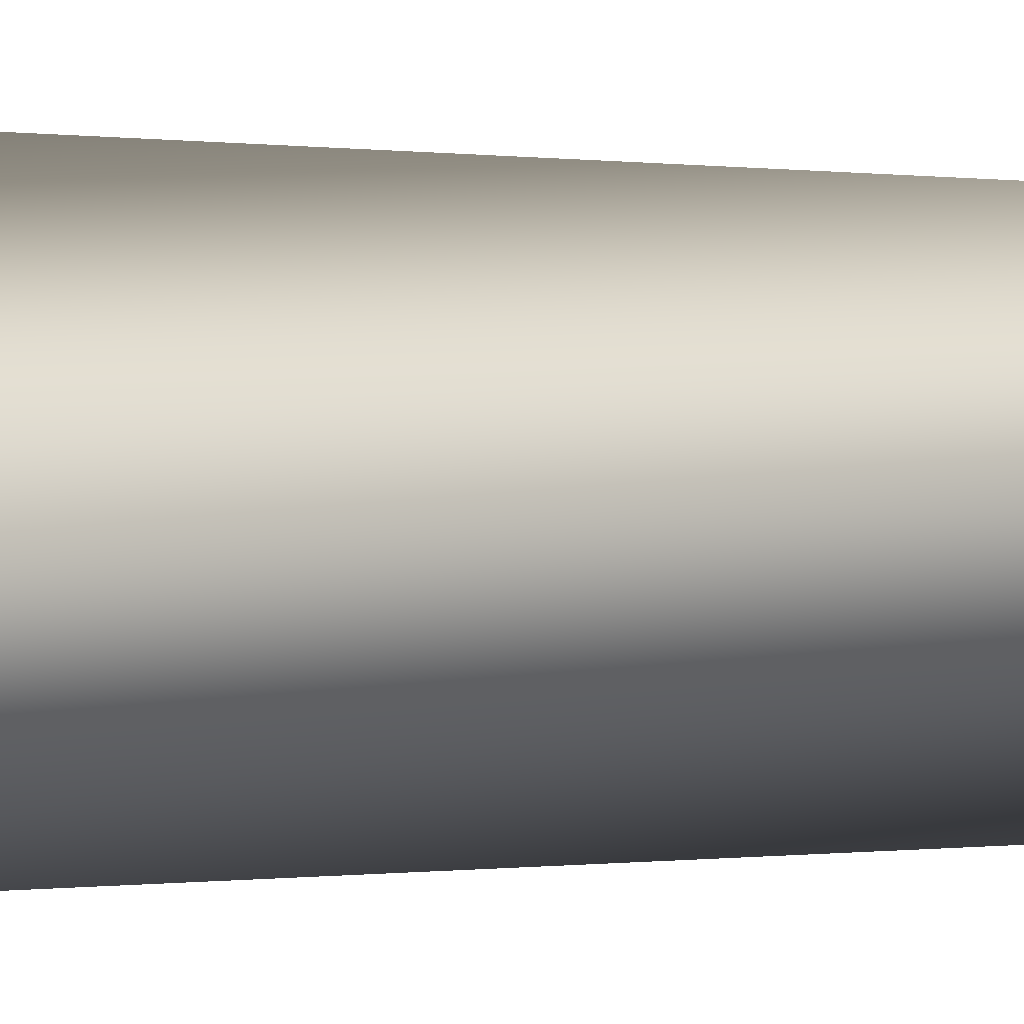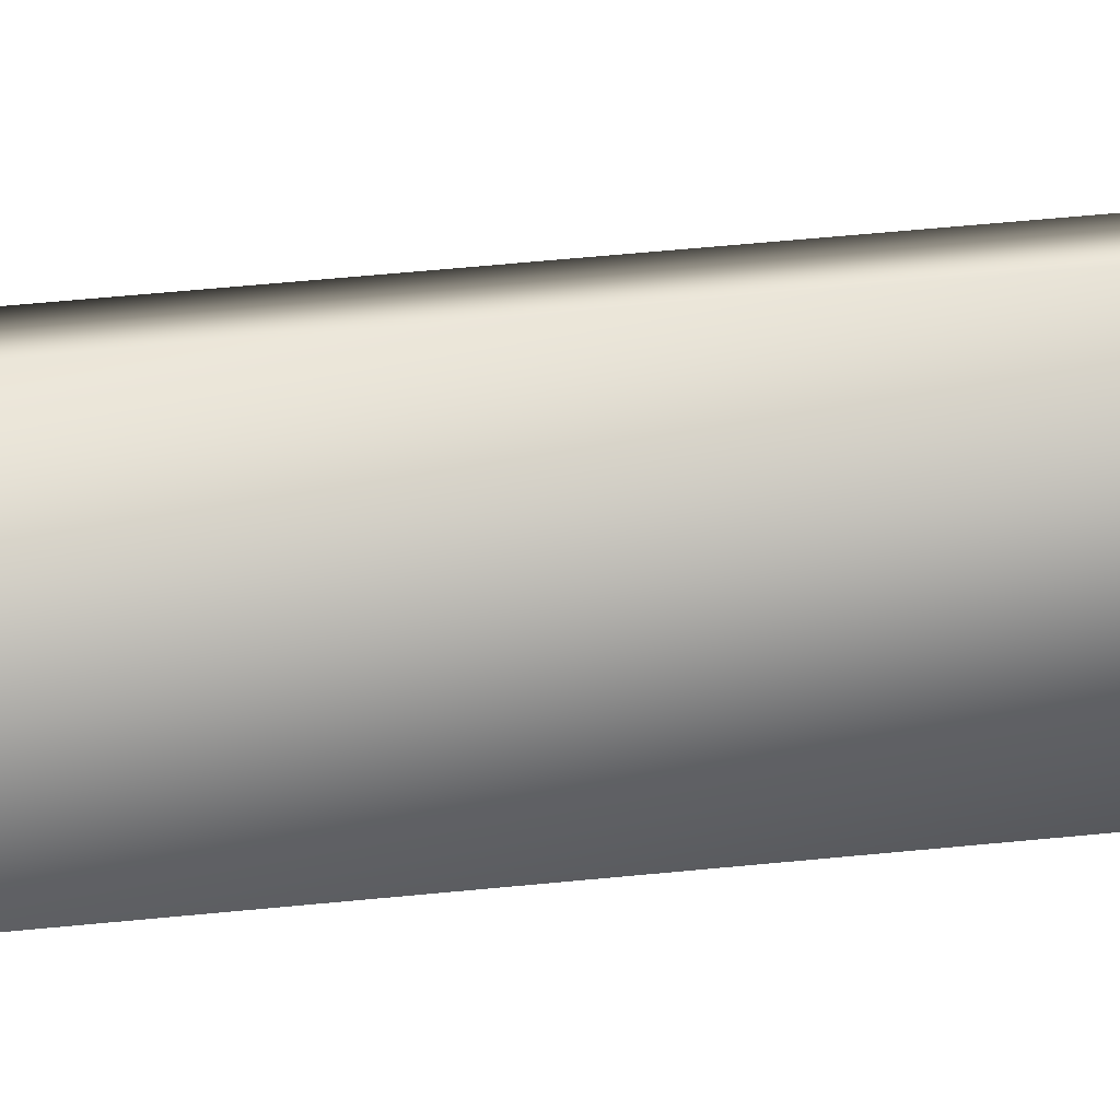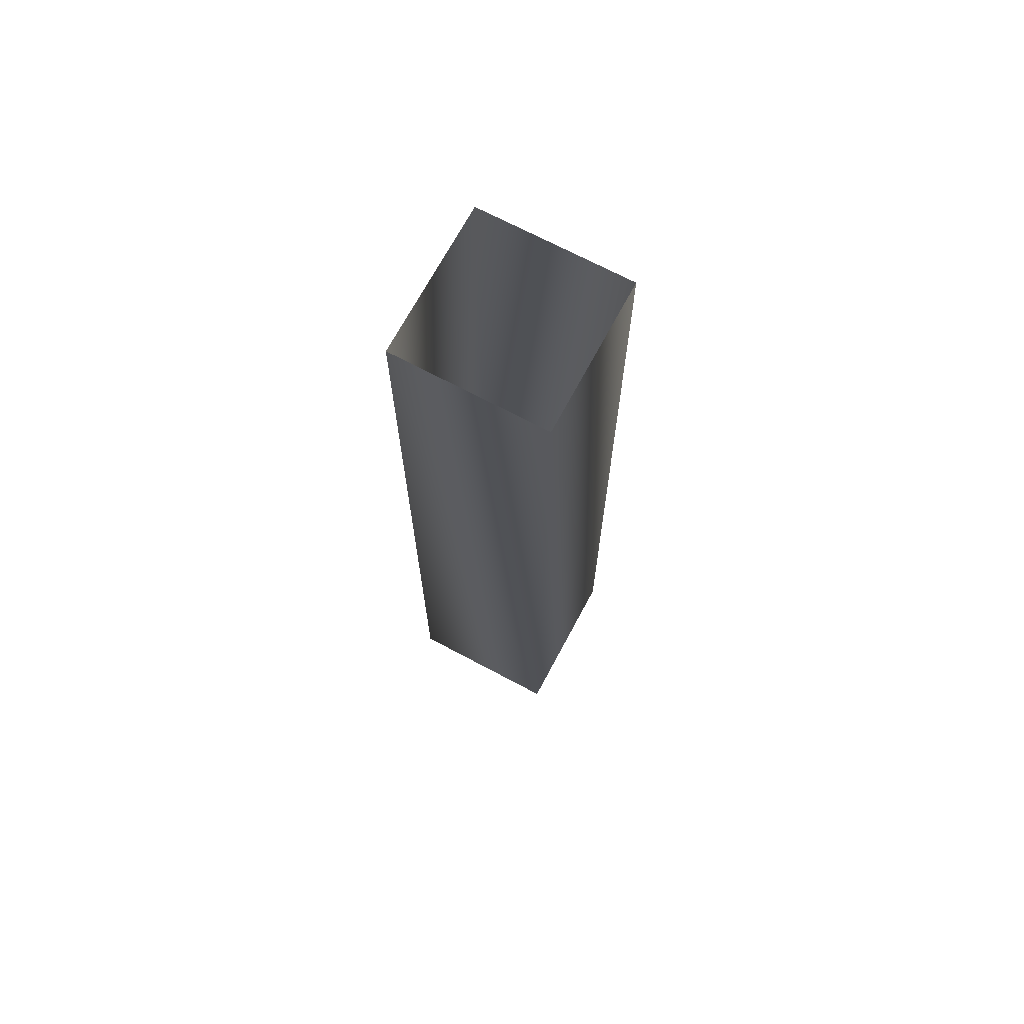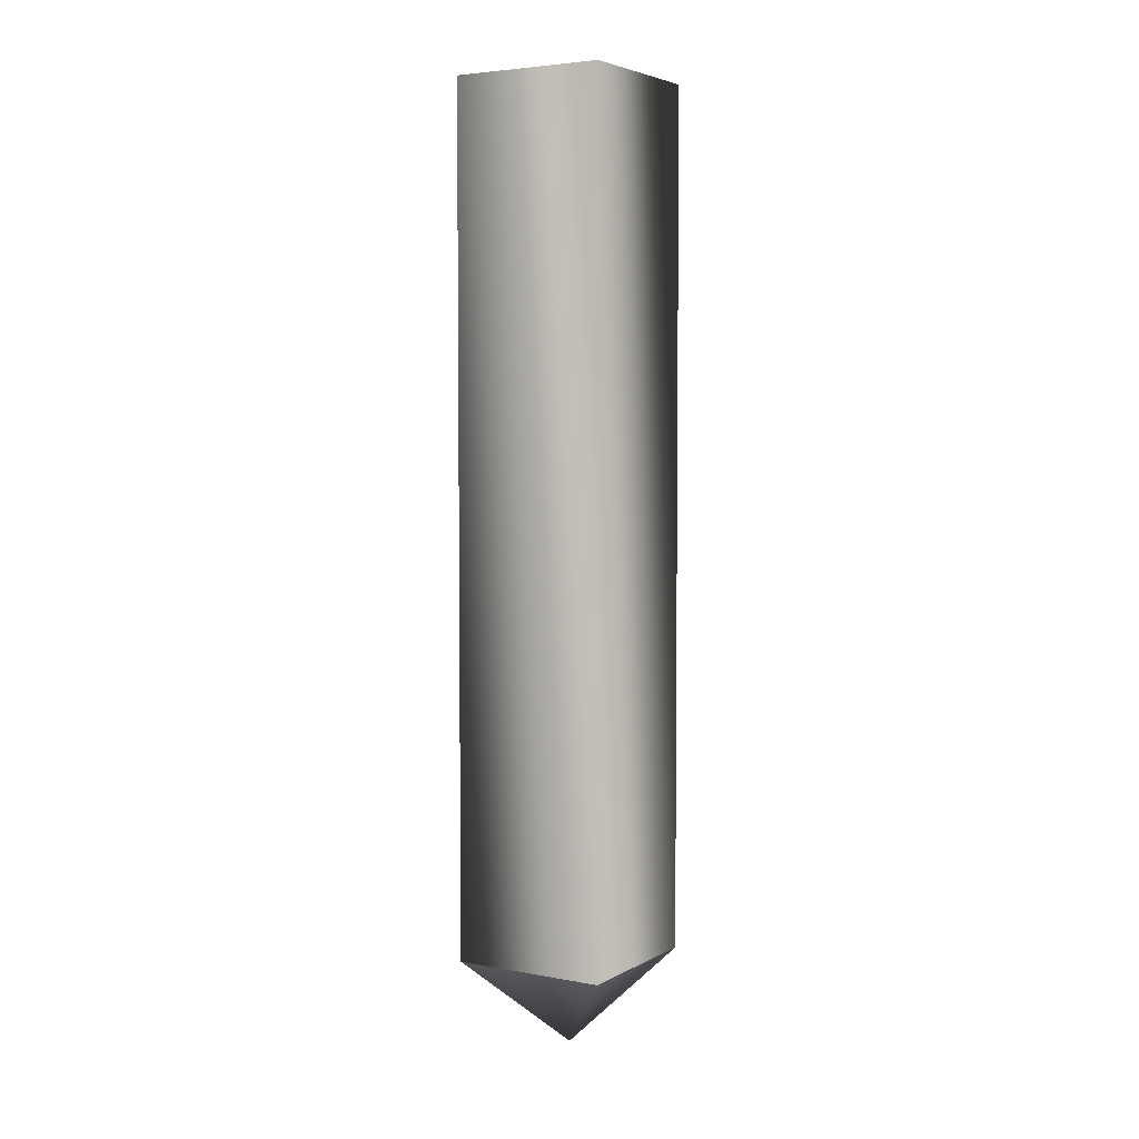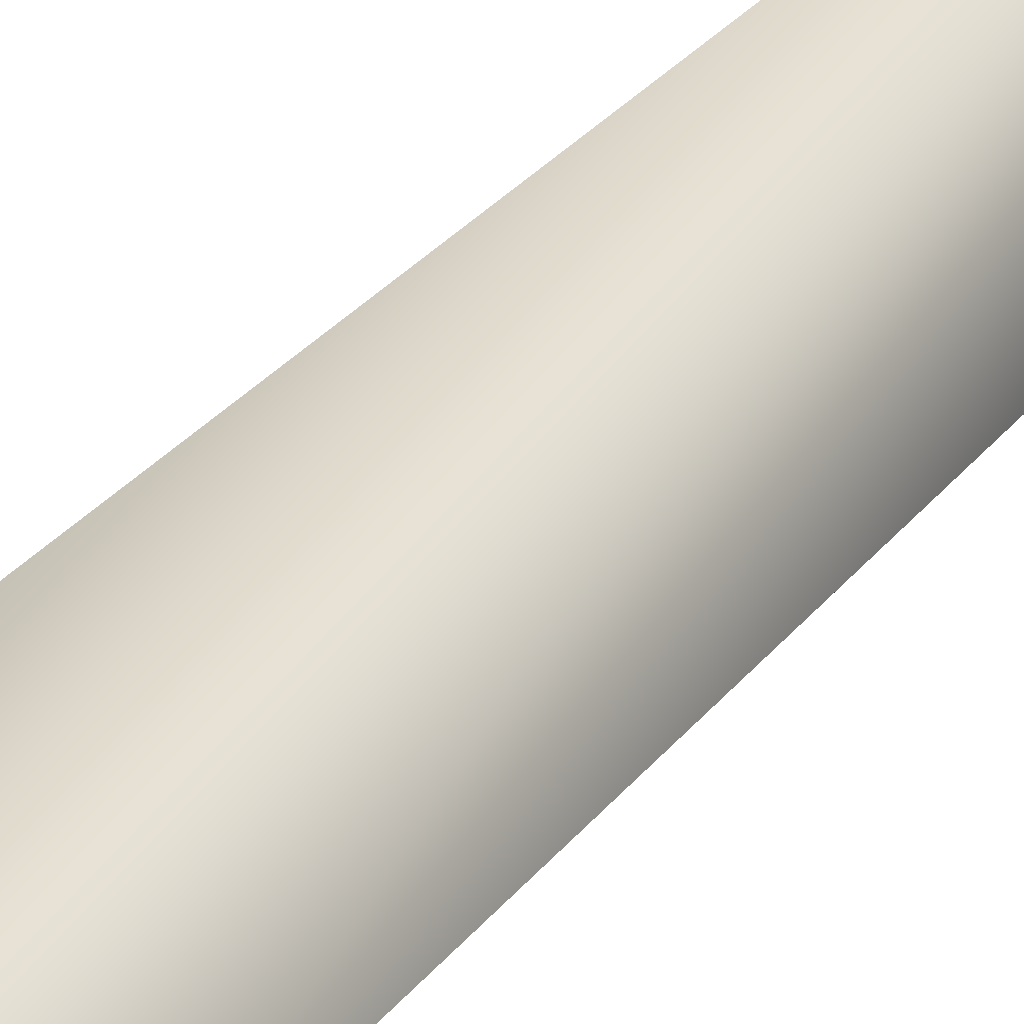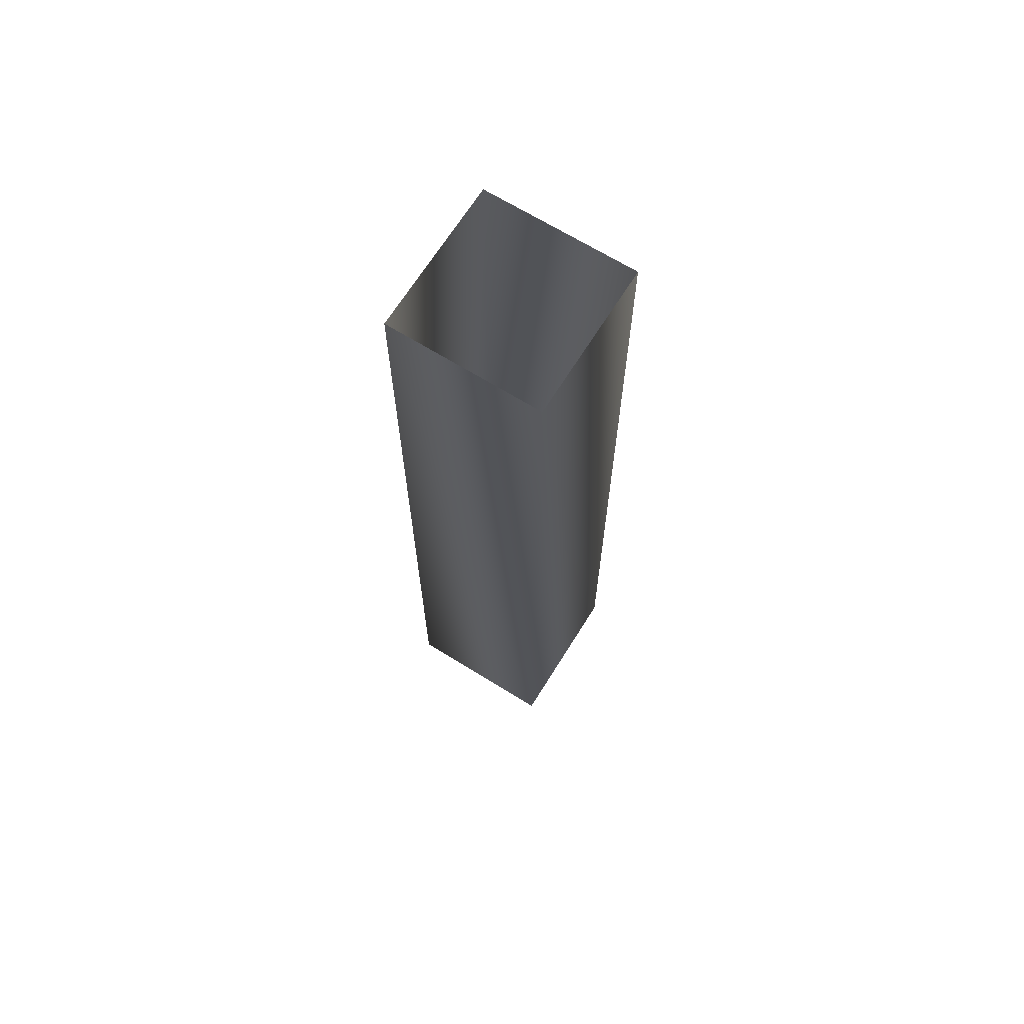
<metadata>
{"format":"obj","ext":"obj","renderer":"f3d","projection":"perspective","resolution":1024,"background":"white","views":[{"elev":-0.1,"azim":50.9,"up":"+Z"},{"elev":52.6,"azim":-96.2,"up":"+Z"},{"elev":69.7,"azim":73.1,"up":"+Y"},{"elev":4.4,"azim":166.3,"up":"+Y"},{"elev":28.3,"azim":29.3,"up":"+Z"},{"elev":67.5,"azim":-13.1,"up":"+Y"}]}
</metadata>
<code>
v 5 0 0
v 0 0 5
v 0 -4 0
v 0 0 5
v -5 0 0
v 0 -4 0
v -5 0 0
v 0 0 -5
v 0 -4 0
v 0 0 -5
v 5 0 0
v 0 -4 0
v 5 39 0
v 0 39 5
v 5 0 0
v 0 39 5
v 0 0 5
v 5 0 0
v 0 39 5
v -5 39 0
v 0 0 5
v -5 39 0
v -5 0 0
v 0 0 5
v -5 39 0
v 0 39 -5
v -5 0 0
v 0 39 -5
v 0 0 -5
v -5 0 0
v 0 39 -5
v 5 39 0
v 0 0 -5
v 5 39 0
v 5 0 0
v 0 0 -5
f 1 2 3
f 4 5 6
f 7 8 9
f 10 11 12
f 13 14 15
f 16 17 18
f 19 20 21
f 22 23 24
f 25 26 27
f 28 29 30
f 31 32 33
f 34 35 36

</code>
